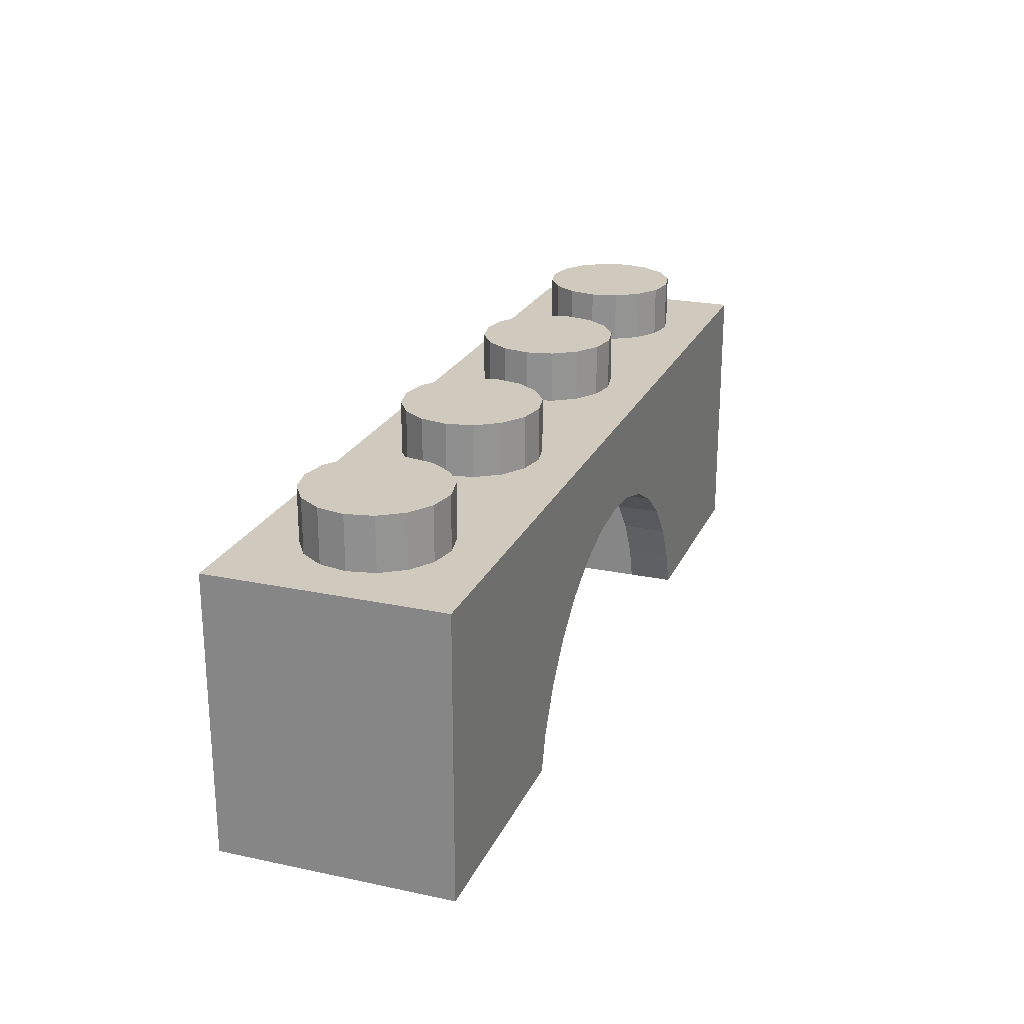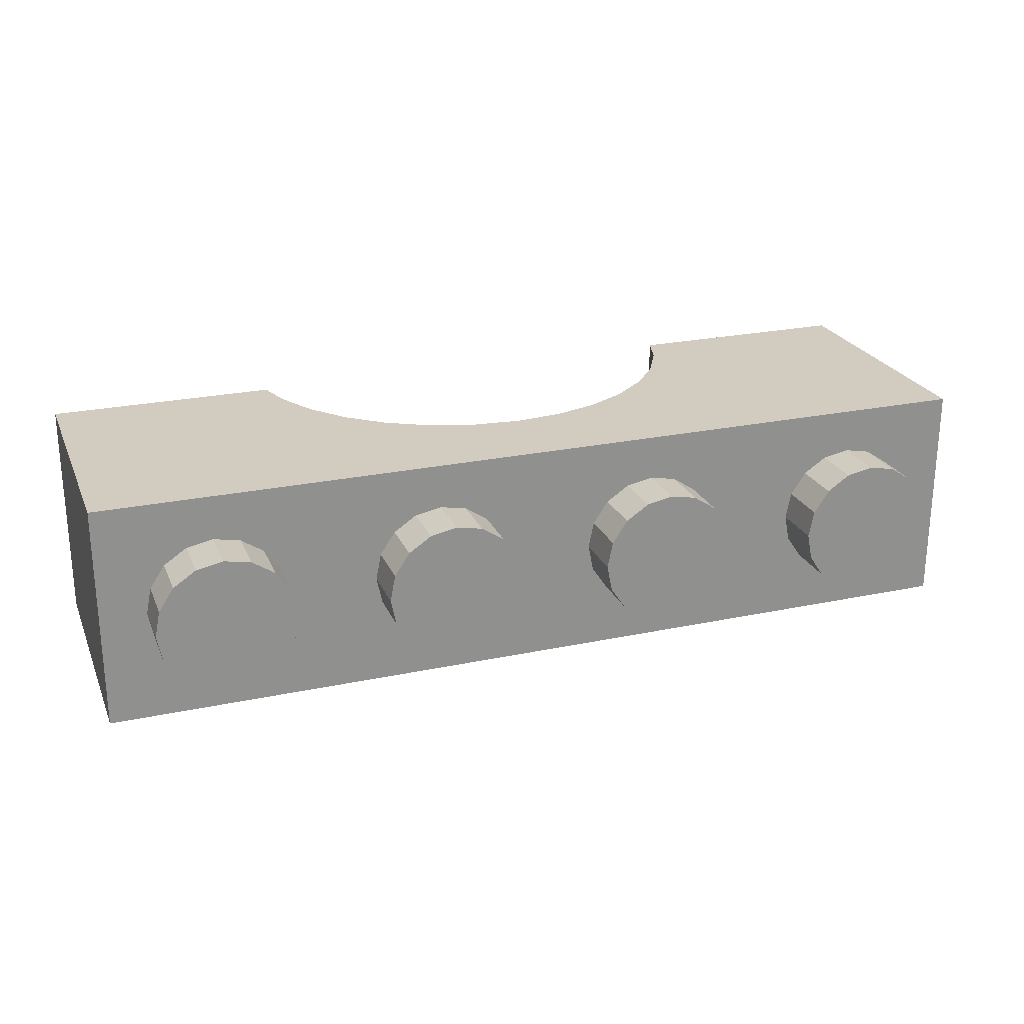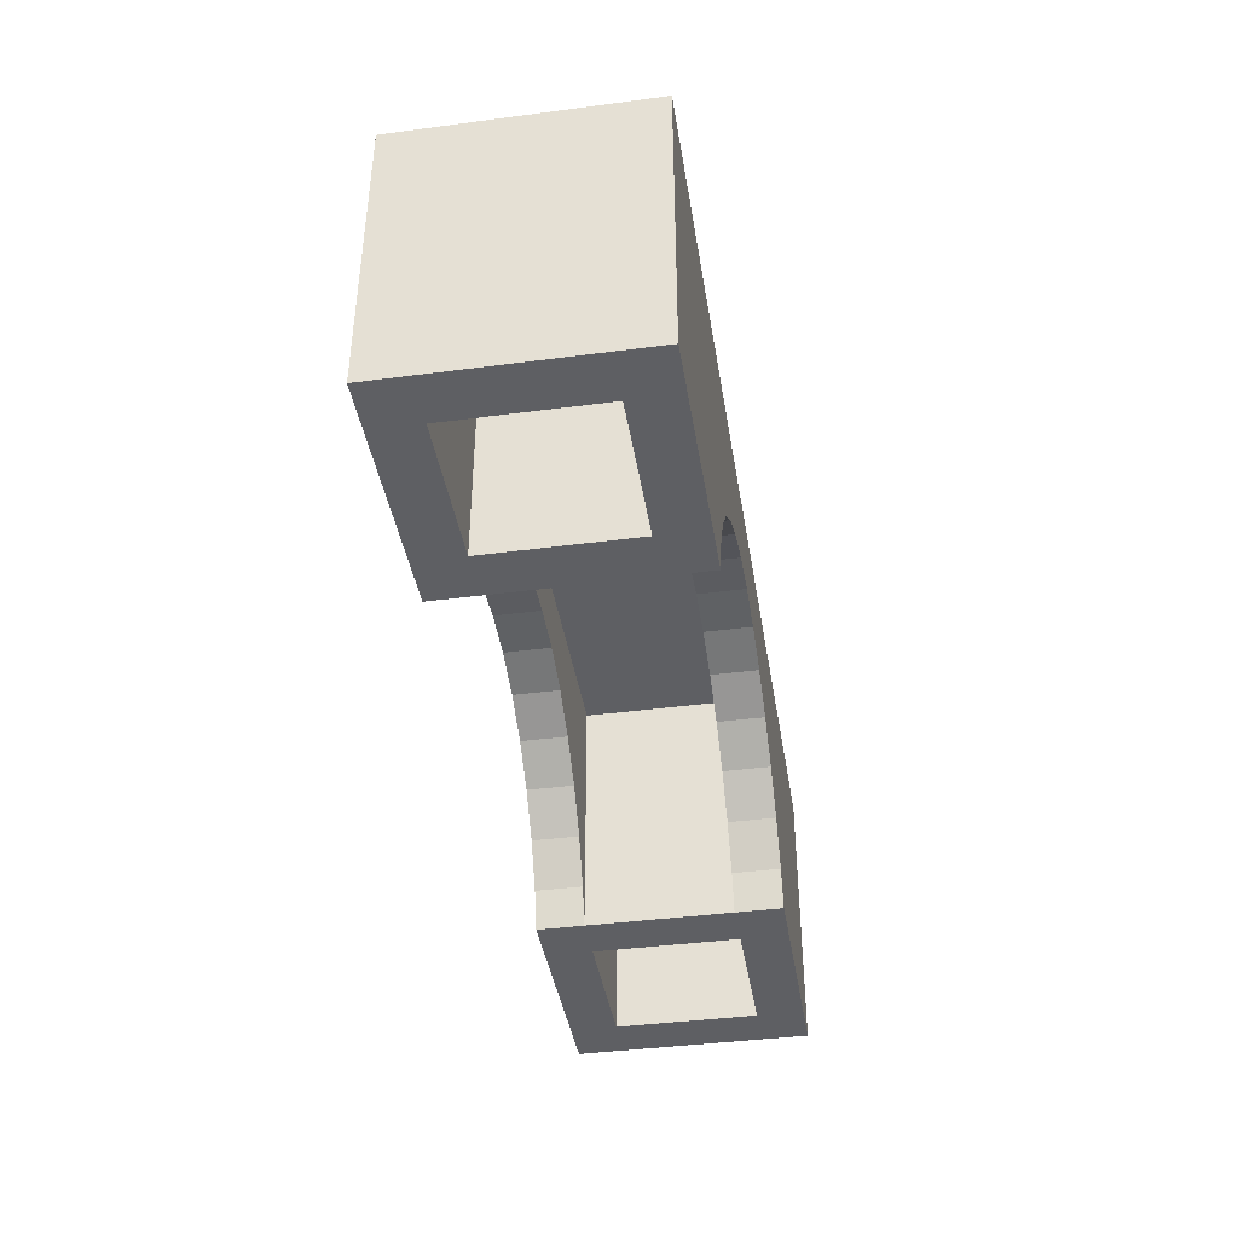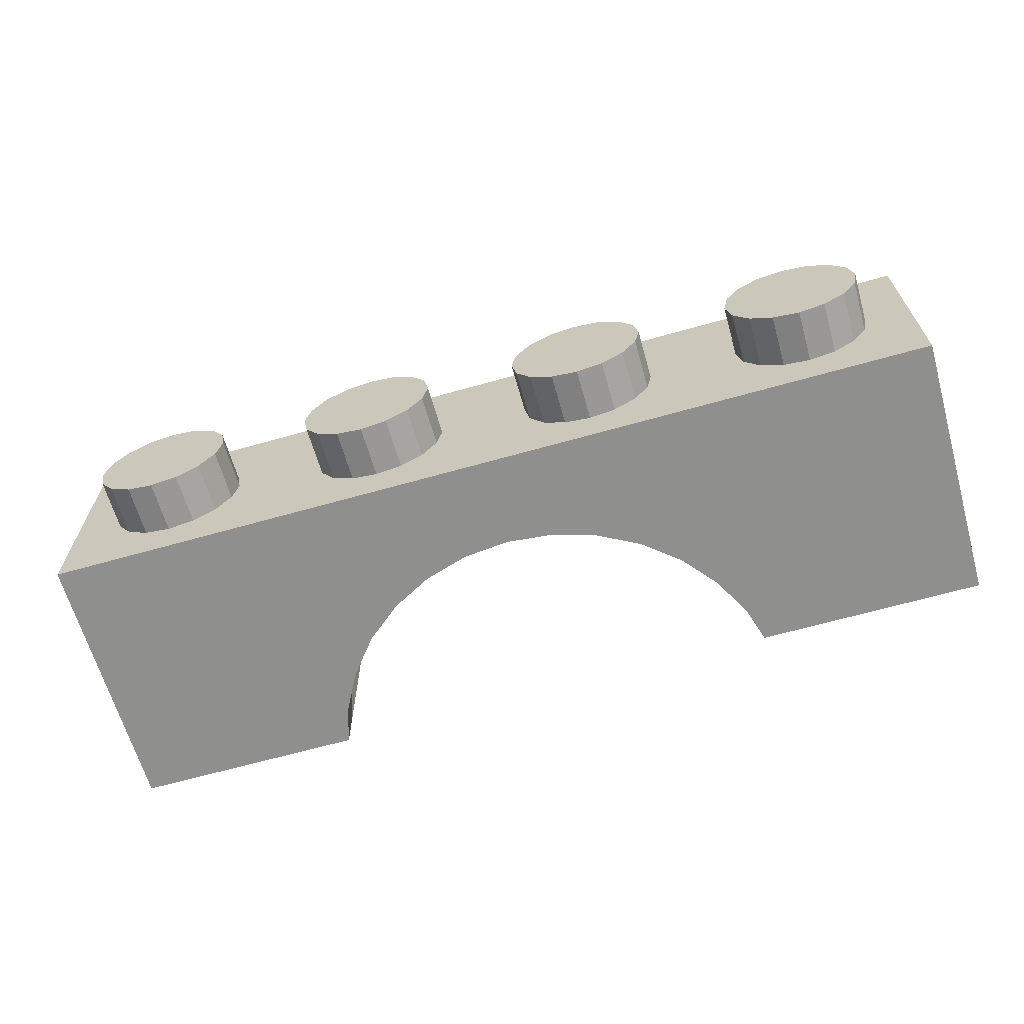
<metadata>
{"format":"obj","ext":"obj","renderer":"f3d","projection":"perspective","resolution":1024,"background":"white","views":[{"elev":23.0,"azim":-70.2,"up":"+Y"},{"elev":24.0,"azim":160.6,"up":"+Z"},{"elev":-40.7,"azim":99.1,"up":"+Y"},{"elev":-65.1,"azim":-164.1,"up":"+Z"}]}
</metadata>
<code>
o Part.1
v 0 6.385 -3.96
v -1.62 6.225 -3.96
v -3.177 5.753 -3.96
v -4.613 4.985 -3.96
v -5.871 3.953 -3.96
v -6.904 2.694 -3.96
v -7.671 1.259 -3.96
v -8.04 0.02 -3.96
v 8.04 0.02 -3.96
v 7.671 1.259 -3.96
v 6.904 2.694 -3.96
v 5.871 3.953 -3.96
v 4.613 4.985 -3.96
v 3.177 5.753 -3.96
v 1.62 6.225 -3.96
v 0 6.385 -2.4
v -1.62 6.225 -2.4
v -3.177 5.753 -2.4
v -4.613 4.985 -2.4
v -5.871 3.953 -2.4
v -6.904 2.694 -2.4
v -7.671 1.259 -2.4
v -8.04 0.02 -2.4
v 8.04 0.02 -2.4
v 7.671 1.259 -2.4
v 6.904 2.694 -2.4
v 5.871 3.953 -2.4
v 4.613 4.985 -2.4
v 3.177 5.753 -2.4
v 1.62 6.225 -2.4
v 0 6.385 2.4
v -1.62 6.225 2.4
v -3.177 5.753 2.4
v -4.613 4.985 2.4
v -5.871 3.953 2.4
v -6.904 2.694 2.4
v -7.671 1.259 2.4
v -8.04 0.02 2.4
v 7.671 1.259 2.4
v 6.904 2.694 2.4
v 5.871 3.953 2.4
v 4.613 4.985 2.4
v 3.177 5.753 2.4
v 1.62 6.225 2.4
v 0 6.385 3.96
v -1.62 6.225 3.96
v -3.177 5.753 3.96
v -4.613 4.985 3.96
v -5.871 3.953 3.96
v -6.904 2.694 3.96
v -7.671 1.259 3.96
v -8.04 0.02 3.96
v 8.04 0.02 3.96
v 7.671 1.259 3.96
v 6.904 2.694 3.96
v 5.871 3.953 3.96
v 4.613 4.985 3.96
v 3.177 5.753 3.96
v 1.62 6.225 3.96
v 4 9.58 -2.4
v 4.918 9.58 -2.217
v 5.697 9.58 -1.697
v 6.217 9.58 -0.918
v 6.4 9.58 0
v 6.217 9.58 0.918
v 5.697 9.58 1.697
v 4.918 9.58 2.217
v 4 9.58 2.4
v 3.082 9.58 2.217
v 2.303 9.58 1.697
v 1.783 9.58 0.918
v 1.6 9.58 0
v 1.783 9.58 -0.918
v 2.303 9.58 -1.697
v 3.082 9.58 -2.217
v 3.082 11.4 -2.217
v 2.303 11.4 -1.697
v 1.783 11.4 -0.918
v 1.6 11.4 0
v 1.783 11.4 0.918
v 2.303 11.4 1.697
v 3.082 11.4 2.217
v 4 11.4 2.4
v 4.918 11.4 2.217
v 5.697 11.4 1.697
v 6.217 11.4 0.918
v 6.4 11.4 0
v 6.217 11.4 -0.918
v 5.697 11.4 -1.697
v 4.918 11.4 -2.217
v 4 11.4 -2.4
v 4 11.4 0
v -4 11.4 0
v -4 11.4 -2.4
v -3.082 11.4 -2.217
v -2.303 11.4 -1.697
v -1.783 11.4 -0.918
v -1.6 11.4 0
v -1.783 11.4 0.918
v -2.303 11.4 1.697
v -3.082 11.4 2.217
v -4 11.4 2.4
v -4.918 11.4 2.217
v -5.697 11.4 1.697
v -6.217 11.4 0.918
v -6.4 11.4 0
v -6.217 11.4 -0.918
v -5.697 11.4 -1.697
v -4.918 11.4 -2.217
v -4.918 9.58 -2.217
v -5.697 9.58 -1.697
v -6.217 9.58 -0.918
v -6.4 9.58 0
v -6.217 9.58 0.918
v -5.697 9.58 1.697
v -4.918 9.58 2.217
v -4 9.58 2.4
v -3.082 9.58 2.217
v -2.303 9.58 1.697
v -1.783 9.58 0.918
v -1.6 9.58 0
v -1.783 9.58 -0.918
v -2.303 9.58 -1.697
v -3.082 9.58 -2.217
v -4 9.58 -2.4
v -12 9.58 -2.4
v -11.08 9.58 -2.217
v -10.3 9.58 -1.697
v -9.783 9.58 -0.918
v -9.6 9.58 0
v -9.783 9.58 0.918
v -10.3 9.58 1.697
v -11.08 9.58 2.217
v -12 9.58 2.4
v -12.92 9.58 2.217
v -13.7 9.58 1.697
v -14.22 9.58 0.918
v -14.4 9.58 0
v -14.22 9.58 -0.918
v -13.7 9.58 -1.697
v -12.92 9.58 -2.217
v -12.92 11.4 -2.217
v -13.7 11.4 -1.697
v -14.22 11.4 -0.918
v -14.4 11.4 0
v -14.22 11.4 0.918
v -13.7 11.4 1.697
v -12.92 11.4 2.217
v -12 11.4 2.4
v -11.08 11.4 2.217
v -10.3 11.4 1.697
v -9.783 11.4 0.918
v -9.6 11.4 0
v -9.783 11.4 -0.918
v -10.3 11.4 -1.697
v -11.08 11.4 -2.217
v -12 11.4 -2.4
v -12 11.4 0
v 12 11.4 0
v 12 11.4 -2.4
v 12.92 11.4 -2.217
v 13.7 11.4 -1.697
v 14.22 11.4 -0.918
v 14.4 11.4 0
v 14.22 11.4 0.918
v 13.7 11.4 1.697
v 12.92 11.4 2.217
v 12 11.4 2.4
v 11.08 11.4 2.217
v 10.3 11.4 1.697
v 9.783 11.4 0.918
v 9.6 11.4 0
v 9.783 11.4 -0.918
v 10.3 11.4 -1.697
v 11.08 11.4 -2.217
v 11.08 9.58 -2.217
v 10.3 9.58 -1.697
v 9.783 9.58 -0.918
v 9.6 9.58 0
v 9.783 9.58 0.918
v 10.3 9.58 1.697
v 11.08 9.58 2.217
v 12 9.58 2.4
v 12.92 9.58 2.217
v 13.7 9.58 1.697
v 14.22 9.58 0.918
v 14.4 9.58 0
v 14.22 9.58 -0.918
v 13.7 9.58 -1.697
v 12.92 9.58 -2.217
v 12 9.58 -2.4
v -8.04 8.5 -2.4
v -8.04 8.5 2.4
v 8.04 8.5 2.4
v 8.04 8.5 -2.4
v -16 9.58 -3.96
v 16 0.02 -3.96
v 16 0.02 3.96
v 16 9.58 3.96
v 16 9.58 -3.96
v 9.6 0.02 -2.4
v 9.6 0.02 2.4
v 14.4 0.02 2.4
v 14.4 0.02 -2.4
v 14.4 8.5 -2.4
v 14.4 8.5 2.4
v 9.6 8.5 2.4
v 9.6 8.5 -2.4
v -14.4 8.5 -2.4
v -14.4 8.5 2.4
v -9.6 8.5 2.4
v -9.6 8.5 -2.4
v -9.6 0.02 -2.4
v -9.6 0.02 2.4
v -14.4 0.02 2.4
v -14.4 0.02 -2.4
v -16 9.58 3.96
v -16 0.02 -3.96
v -16 0.02 3.96
v 8.04 0.02 2.4
v -1.62 6.225 -3.96
v 0 6.385 -3.96
v -3.177 5.753 -3.96
v -4.613 4.985 -3.96
v -5.871 3.953 -3.96
v -6.904 2.694 -3.96
v -7.671 1.259 -3.96
v -8.04 0.02 -3.96
v -8.04 0.02 -3.96
v 7.671 1.259 -3.96
v 8.04 0.02 -3.96
v 8.04 0.02 -3.96
v 6.904 2.694 -3.96
v 5.871 3.953 -3.96
v 4.613 4.985 -3.96
v 3.177 5.753 -3.96
v 1.62 6.225 -3.96
v -1.62 6.225 -2.4
v 0 6.385 -2.4
v -3.177 5.753 -2.4
v -4.613 4.985 -2.4
v -5.871 3.953 -2.4
v -6.904 2.694 -2.4
v -7.671 1.259 -2.4
v -8.04 0.02 -2.4
v -8.04 0.02 -2.4
v -8.04 0.02 -2.4
v 7.671 1.259 -2.4
v 8.04 0.02 -2.4
v 8.04 0.02 -2.4
v 8.04 0.02 -2.4
v 6.904 2.694 -2.4
v 5.871 3.953 -2.4
v 4.613 4.985 -2.4
v 3.177 5.753 -2.4
v 1.62 6.225 -2.4
v -1.62 6.225 2.4
v 0 6.385 2.4
v -3.177 5.753 2.4
v -4.613 4.985 2.4
v -5.871 3.953 2.4
v -6.904 2.694 2.4
v -7.671 1.259 2.4
v -8.04 0.02 2.4
v -8.04 0.02 2.4
v -8.04 0.02 2.4
v 6.904 2.694 2.4
v 7.671 1.259 2.4
v 5.871 3.953 2.4
v 4.613 4.985 2.4
v 3.177 5.753 2.4
v 1.62 6.225 2.4
v -1.62 6.225 3.96
v 0 6.385 3.96
v -3.177 5.753 3.96
v -4.613 4.985 3.96
v -5.871 3.953 3.96
v -6.904 2.694 3.96
v -7.671 1.259 3.96
v -8.04 0.02 3.96
v -8.04 0.02 3.96
v 7.671 1.259 3.96
v 8.04 0.02 3.96
v 8.04 0.02 3.96
v 6.904 2.694 3.96
v 5.871 3.953 3.96
v 4.613 4.985 3.96
v 3.177 5.753 3.96
v 1.62 6.225 3.96
v 3.082 11.4 -2.217
v 4 11.4 -2.4
v 2.303 11.4 -1.697
v 1.783 11.4 -0.918
v 1.6 11.4 0
v 1.783 11.4 0.918
v 2.303 11.4 1.697
v 3.082 11.4 2.217
v 4 11.4 2.4
v 4.918 11.4 2.217
v 5.697 11.4 1.697
v 6.217 11.4 0.918
v 6.4 11.4 0
v 6.217 11.4 -0.918
v 5.697 11.4 -1.697
v 4.918 11.4 -2.217
v -4 11.4 -2.4
v -3.082 11.4 -2.217
v -2.303 11.4 -1.697
v -1.783 11.4 -0.918
v -1.6 11.4 0
v -1.783 11.4 0.918
v -2.303 11.4 1.697
v -3.082 11.4 2.217
v -4 11.4 2.4
v -4.918 11.4 2.217
v -5.697 11.4 1.697
v -6.217 11.4 0.918
v -6.4 11.4 0
v -6.217 11.4 -0.918
v -5.697 11.4 -1.697
v -4.918 11.4 -2.217
v -12.92 11.4 -2.217
v -12 11.4 -2.4
v -13.7 11.4 -1.697
v -14.22 11.4 -0.918
v -14.4 11.4 0
v -14.22 11.4 0.918
v -13.7 11.4 1.697
v -12.92 11.4 2.217
v -12 11.4 2.4
v -11.08 11.4 2.217
v -10.3 11.4 1.697
v -9.783 11.4 0.918
v -9.6 11.4 0
v -9.783 11.4 -0.918
v -10.3 11.4 -1.697
v -11.08 11.4 -2.217
v 12 11.4 -2.4
v 12.92 11.4 -2.217
v 13.7 11.4 -1.697
v 14.22 11.4 -0.918
v 14.4 11.4 0
v 14.22 11.4 0.918
v 13.7 11.4 1.697
v 12.92 11.4 2.217
v 12 11.4 2.4
v 11.08 11.4 2.217
v 10.3 11.4 1.697
v 9.783 11.4 0.918
v 9.6 11.4 0
v 9.783 11.4 -0.918
v 10.3 11.4 -1.697
v 11.08 11.4 -2.217
v -8.04 8.5 -2.4
v -8.04 8.5 -2.4
v -8.04 8.5 2.4
v -8.04 8.5 2.4
v 8.04 8.5 -2.4
v 8.04 8.5 -2.4
v 8.04 8.5 2.4
v 8.04 8.5 2.4
v 16 0.02 -3.96
v 16 0.02 -3.96
v 16 0.02 3.96
v 16 0.02 3.96
v 16 9.58 -3.96
v 16 9.58 -3.96
v 16 9.58 3.96
v 16 9.58 3.96
v 9.6 0.02 -2.4
v 9.6 0.02 -2.4
v 9.6 0.02 2.4
v 9.6 0.02 2.4
v 14.4 0.02 -2.4
v 14.4 0.02 -2.4
v 14.4 0.02 2.4
v 14.4 0.02 2.4
v 14.4 8.5 2.4
v 14.4 8.5 2.4
v 9.6 8.5 2.4
v 9.6 8.5 2.4
v 14.4 8.5 -2.4
v 14.4 8.5 -2.4
v 9.6 8.5 -2.4
v 9.6 8.5 -2.4
v -14.4 8.5 -2.4
v -14.4 8.5 -2.4
v -14.4 8.5 2.4
v -14.4 8.5 2.4
v -9.6 8.5 -2.4
v -9.6 8.5 -2.4
v -14.4 0.02 -2.4
v -14.4 0.02 -2.4
v -9.6 8.5 2.4
v -9.6 8.5 2.4
v -9.6 0.02 -2.4
v -9.6 0.02 -2.4
v -14.4 0.02 2.4
v -14.4 0.02 2.4
v -9.6 0.02 2.4
v -9.6 0.02 2.4
v -16 9.58 3.96
v -16 9.58 3.96
v -16 0.02 3.96
v -16 0.02 3.96
v -16 0.02 -3.96
v -16 0.02 -3.96
v -16 9.58 -3.96
v -16 9.58 -3.96
v 8.04 0.02 2.4
v 8.04 0.02 2.4
v 8.04 0.02 2.4
f 1 15 16
f 15 30 16
f 15 14 30
f 14 29 30
f 14 13 29
f 13 28 29
f 13 12 28
f 12 27 28
f 12 11 27
f 11 26 27
f 11 10 26
f 10 25 26
f 10 9 25
f 9 24 25
f 8 7 23
f 7 22 23
f 7 6 22
f 6 21 22
f 6 5 21
f 5 20 21
f 5 4 20
f 4 19 20
f 4 3 19
f 3 18 19
f 3 2 18
f 2 17 18
f 2 1 17
f 1 16 17
f 31 44 45
f 44 59 45
f 44 43 59
f 43 58 59
f 43 42 58
f 42 57 58
f 42 41 57
f 41 56 57
f 41 40 56
f 40 55 56
f 40 39 55
f 39 54 55
f 193 261 36
f 38 37 52
f 37 51 52
f 37 262 51
f 262 50 51
f 262 35 50
f 35 49 50
f 35 34 49
f 34 48 49
f 34 33 48
f 33 47 48
f 33 32 47
f 32 46 47
f 32 31 46
f 31 45 46
f 60 75 91
f 75 76 91
f 75 74 76
f 74 77 76
f 74 73 77
f 73 78 77
f 73 72 78
f 72 79 78
f 72 71 79
f 71 80 79
f 70 81 71
f 81 80 71
f 69 82 70
f 82 81 70
f 69 68 82
f 68 83 82
f 68 67 83
f 67 84 83
f 66 85 67
f 85 84 67
f 66 65 85
f 65 86 85
f 64 87 65
f 87 86 65
f 64 63 87
f 63 88 87
f 62 89 63
f 89 88 63
f 62 61 89
f 61 90 89
f 60 91 61
f 91 90 61
f 291 92 305
f 304 305 92
f 304 92 303
f 302 303 92
f 302 92 301
f 300 301 92
f 300 92 299
f 298 299 92
f 297 298 92
f 297 92 296
f 296 92 295
f 294 295 92
f 293 294 92
f 292 293 92
f 290 292 92
f 291 290 92
f 94 109 93
f 109 108 93
f 108 107 93
f 107 106 93
f 106 105 93
f 104 93 105
f 103 93 104
f 103 102 93
f 102 101 93
f 100 93 101
f 100 99 93
f 98 93 99
f 98 97 93
f 96 93 97
f 96 95 93
f 94 93 95
f 125 306 124
f 306 307 124
f 123 124 308
f 124 307 308
f 123 308 122
f 308 309 122
f 121 122 310
f 122 309 310
f 121 310 120
f 310 311 120
f 119 120 312
f 120 311 312
f 119 312 118
f 312 313 118
f 117 118 314
f 118 313 314
f 116 117 315
f 117 314 315
f 116 315 115
f 315 316 115
f 115 316 114
f 316 317 114
f 113 114 318
f 114 317 318
f 112 113 319
f 113 318 319
f 111 112 320
f 112 319 320
f 110 111 321
f 111 320 321
f 125 110 306
f 110 321 306
f 126 141 157
f 141 142 157
f 141 140 142
f 140 143 142
f 140 139 143
f 139 144 143
f 139 138 144
f 138 145 144
f 138 137 145
f 137 146 145
f 136 147 137
f 147 146 137
f 135 148 136
f 148 147 136
f 135 134 148
f 134 149 148
f 134 133 149
f 133 150 149
f 132 151 133
f 151 150 133
f 132 131 151
f 131 152 151
f 130 153 131
f 153 152 131
f 130 129 153
f 129 154 153
f 128 155 129
f 155 154 129
f 128 127 155
f 127 156 155
f 126 157 127
f 157 156 127
f 323 158 337
f 336 337 158
f 336 158 335
f 334 335 158
f 334 158 333
f 332 333 158
f 332 158 331
f 330 331 158
f 329 330 158
f 329 158 328
f 328 158 327
f 326 327 158
f 325 326 158
f 324 325 158
f 322 324 158
f 323 322 158
f 160 175 159
f 175 174 159
f 174 173 159
f 173 172 159
f 172 171 159
f 170 159 171
f 169 159 170
f 169 168 159
f 168 167 159
f 166 159 167
f 166 165 159
f 164 159 165
f 164 163 159
f 162 159 163
f 162 161 159
f 160 159 161
f 191 338 190
f 338 339 190
f 189 190 340
f 190 339 340
f 189 340 188
f 340 341 188
f 187 188 342
f 188 341 342
f 187 342 186
f 342 343 186
f 185 186 344
f 186 343 344
f 185 344 184
f 344 345 184
f 183 184 346
f 184 345 346
f 182 183 347
f 183 346 347
f 182 347 181
f 347 348 181
f 181 348 180
f 348 349 180
f 179 180 350
f 180 349 350
f 178 179 351
f 179 350 351
f 177 178 352
f 178 351 352
f 176 177 353
f 177 352 353
f 191 176 338
f 176 353 338
f 356 192 360
f 192 195 360
f 197 200 198
f 200 199 198
f 364 203 362
f 203 374 362
f 372 207 376
f 207 206 376
f 377 378 375
f 378 205 375
f 204 382 370
f 382 208 370
f 201 384 202
f 384 380 202
f 383 379 385
f 379 381 385
f 212 211 209
f 211 210 209
f 216 386 215
f 386 388 215
f 213 390 392
f 390 387 392
f 214 394 396
f 394 391 396
f 398 389 400
f 389 395 400
f 218 393 219
f 393 399 219
f 404 217 406
f 217 196 406
f 368 366 402
f 366 408 402
f 393 218 397
f 218 228 397
f 228 245 397
f 401 397 264
f 397 245 264
f 264 280 401
f 399 401 219
f 401 280 219
f 371 249 231
f 371 231 374
f 231 362 374
f 267 194 268
f 193 36 263
f 203 364 373
f 364 283 373
f 268 194 220
f 193 263 265
f 39 410 54
f 410 53 54
f 371 373 249
f 373 411 249
f 283 411 373
f 361 358 412
f 358 250 412
f 354 357 246
f 357 266 246
f 269 194 267
f 193 260 261
f 270 194 269
f 193 259 260
f 271 194 270
f 193 257 259
f 272 194 271
f 193 258 257
f 258 194 272
f 193 194 258
f 359 248 251
f 244 355 247
f 243 355 244
f 359 252 248
f 242 355 243
f 359 253 252
f 241 355 242
f 359 254 253
f 240 355 241
f 359 255 254
f 238 355 240
f 359 256 255
f 239 355 238
f 359 239 256
f 359 355 239
f 232 230 363
f 278 403 405
f 279 405 281
f 279 278 405
f 365 369 285
f 282 365 285
f 277 403 278
f 369 286 285
f 276 403 277
f 369 287 286
f 275 403 276
f 369 288 287
f 273 403 275
f 369 289 288
f 274 403 273
f 369 274 289
f 369 403 274
f 282 284 365
f 226 227 407
f 227 229 407
f 409 226 407
f 363 230 233
f 367 363 233
f 225 226 409
f 367 233 234
f 224 225 409
f 367 234 235
f 223 224 409
f 367 235 236
f 221 223 409
f 367 236 237
f 222 221 409
f 367 237 222
f 367 222 409

</code>
